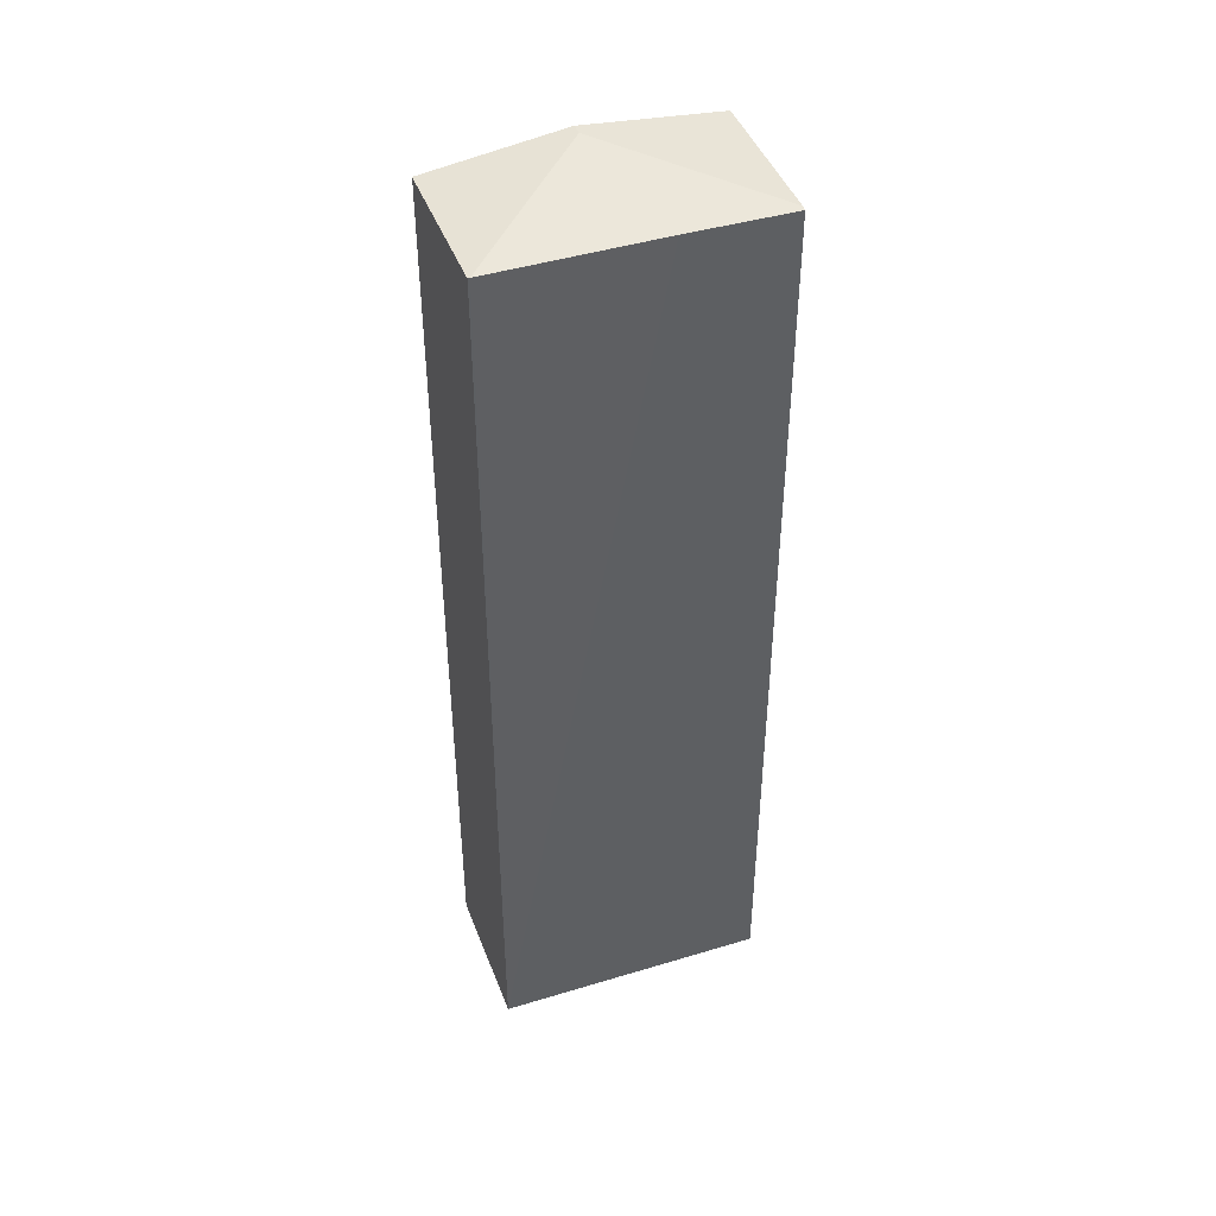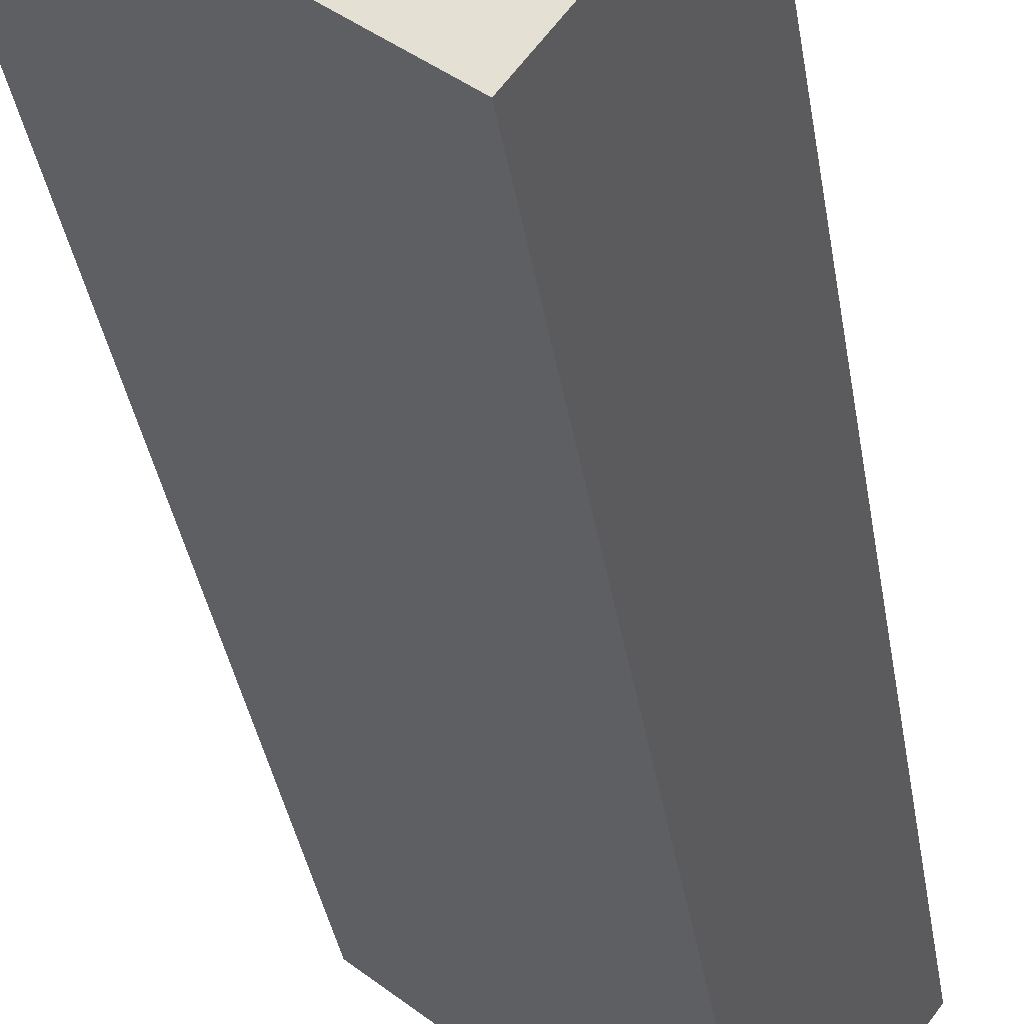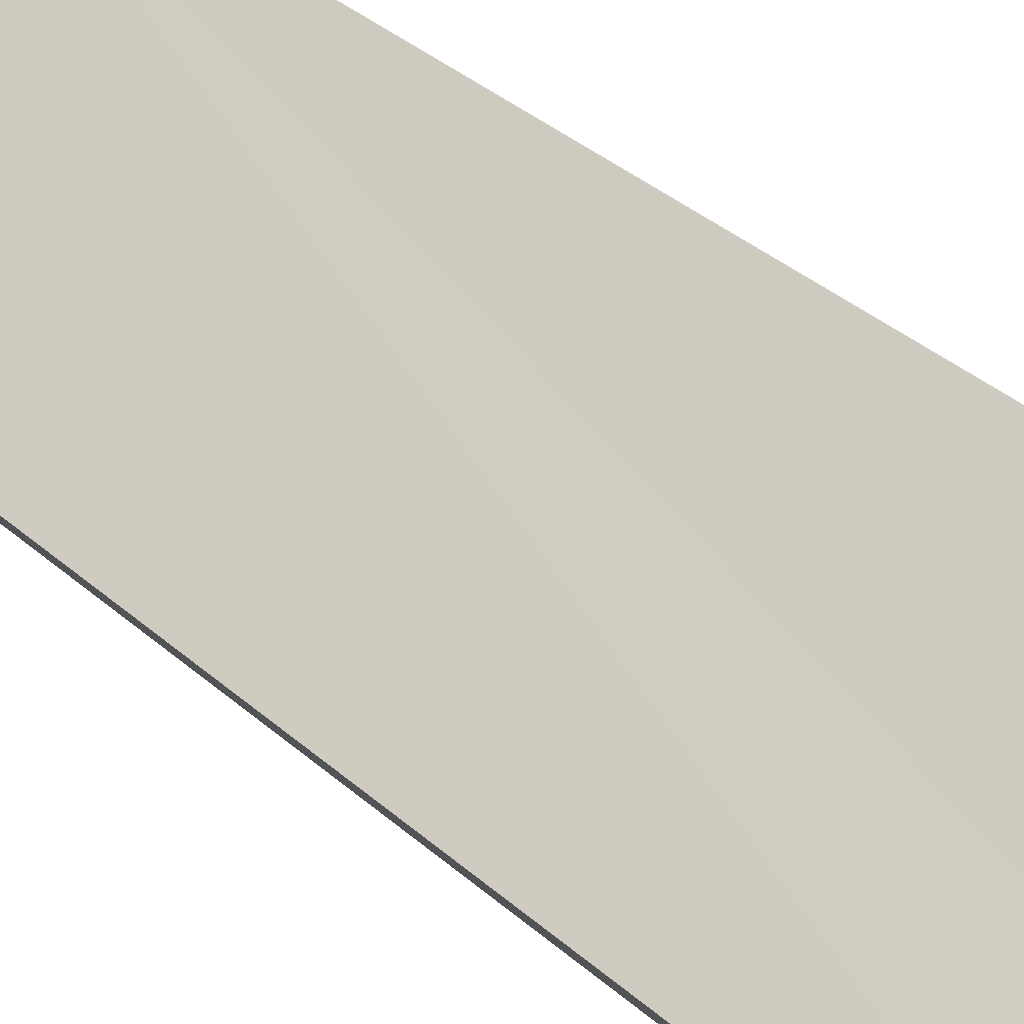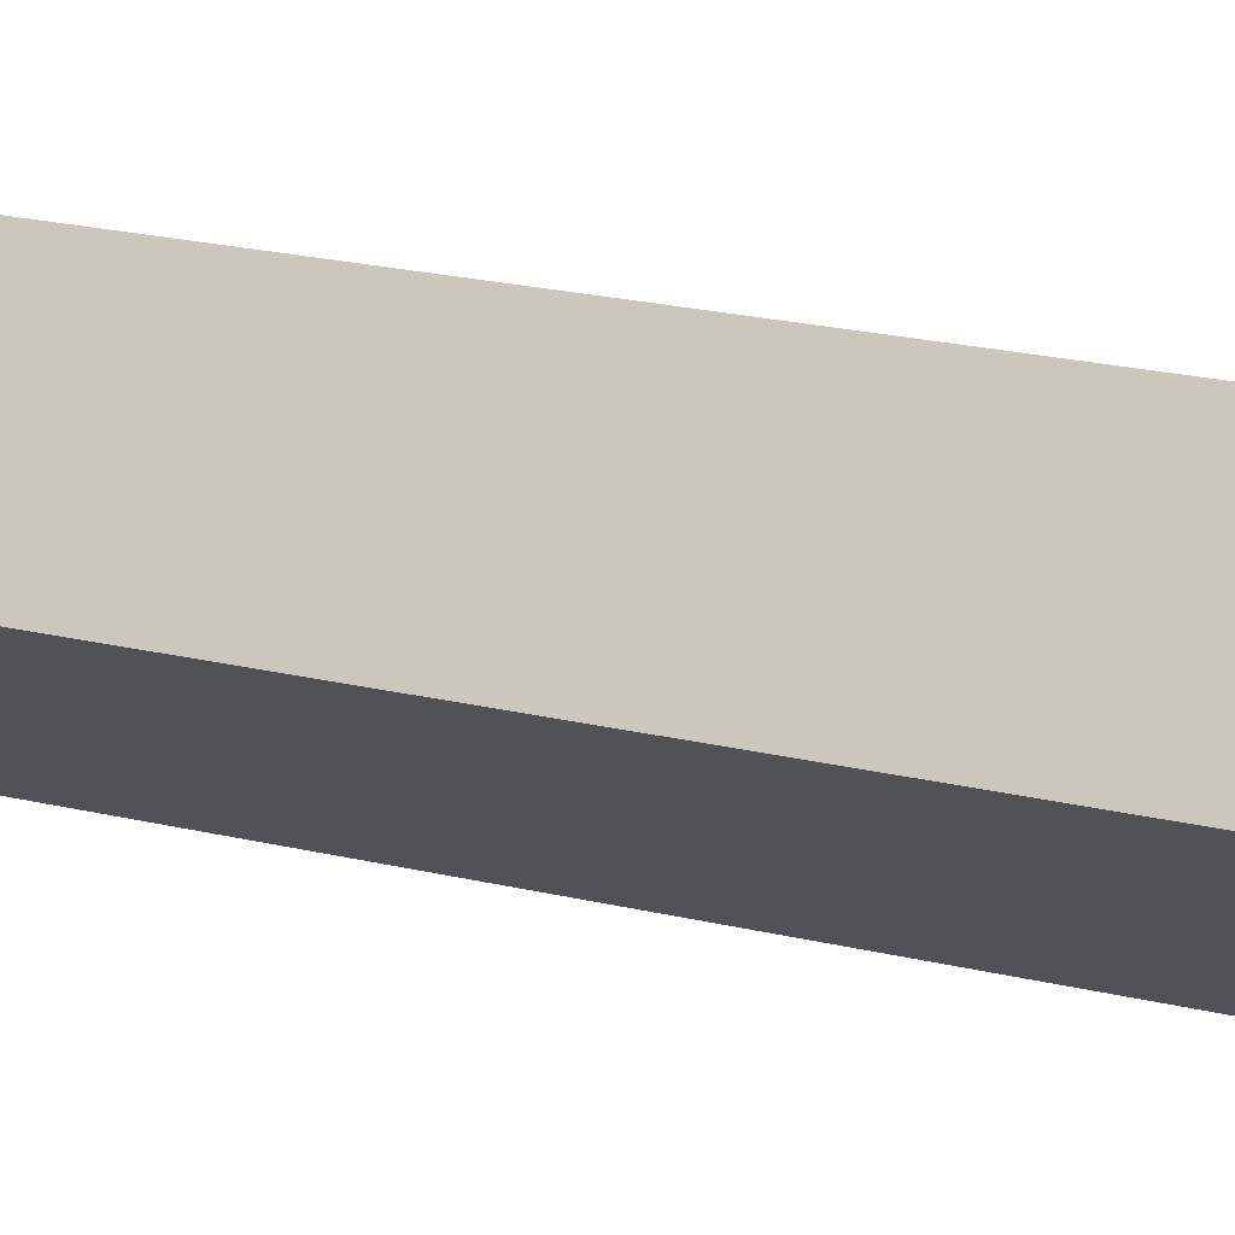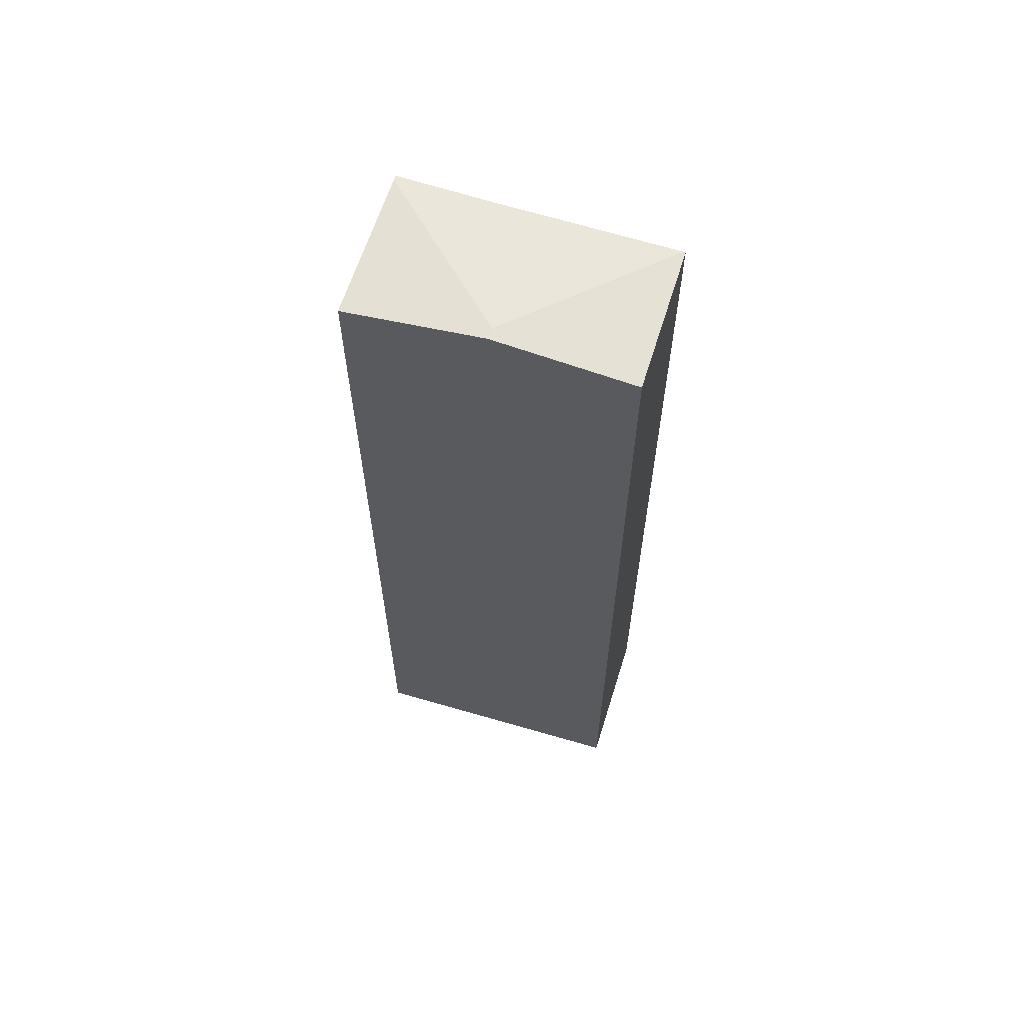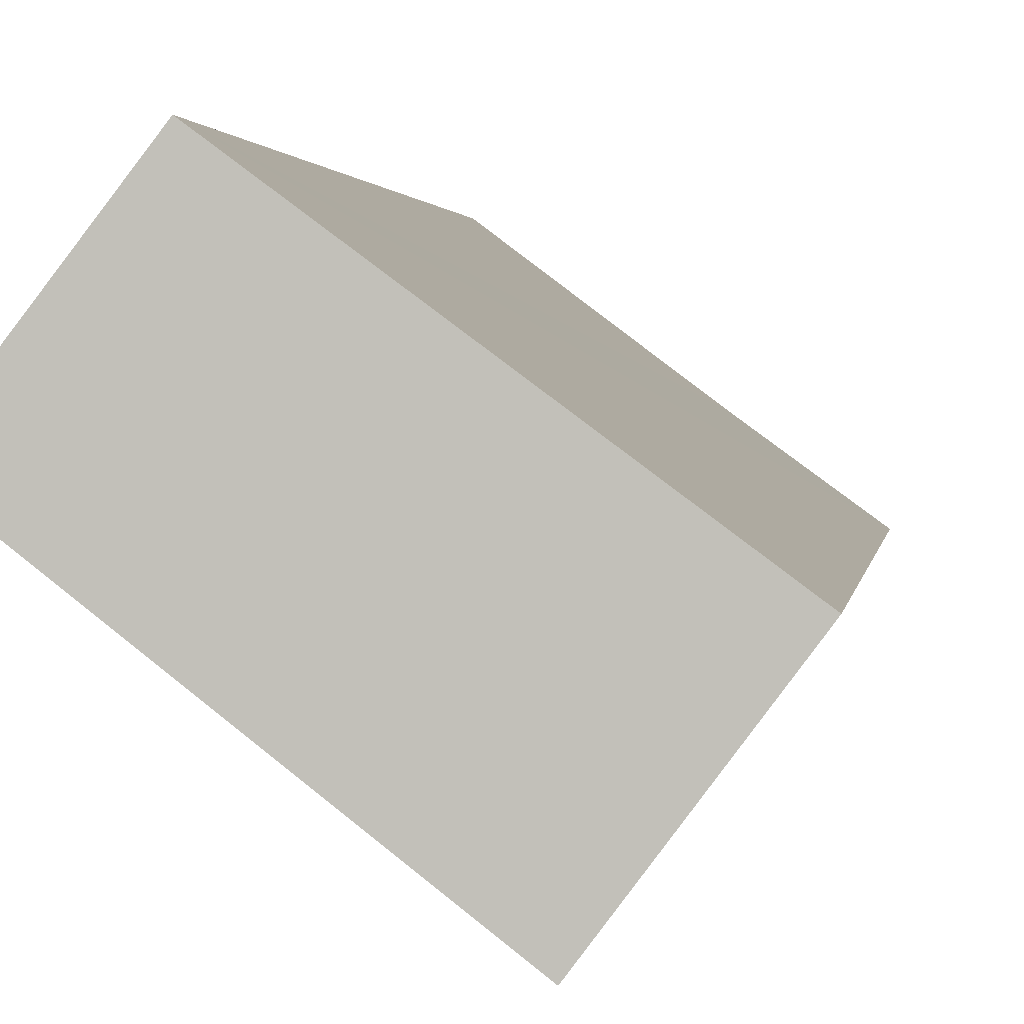
<metadata>
{"format":"obj","ext":"obj","renderer":"f3d","projection":"perspective","resolution":1024,"background":"white","views":[{"elev":44.3,"azim":17.1,"up":"+Y"},{"elev":-32.4,"azim":8.2,"up":"+Z"},{"elev":34.4,"azim":140.1,"up":"+Z"},{"elev":21.4,"azim":-66.6,"up":"+Z"},{"elev":63.4,"azim":-125.4,"up":"+Y"},{"elev":1.5,"azim":5.6,"up":"+Z"}]}
</metadata>
<code>
v  4.464 21.67 0.892
v  2.669 22.04 -1.765
v  2.094 21.67 2.674
v  5.206 21.66 0.335
v  7.101 21.67 -1.191
v  6.807 21.66 -0.832
v  7.161 21.66 -1.111
v  7.171 21.65 -1.098
v  0 21.67 1.327e-15
v  2.056 21.67 2.702
v  2.212 22 -1.74
v  2.511 22.04 -1.975
v  3.109 21.95 -2.445
v  5.02 21.67 -3.948
v  2.056 -1.655e-16 2.702
v  2.094 -1.637e-16 2.674
v  7.171 6.723e-17 -1.098
v  4.464 -5.462e-17 0.892
v  6.807 5.095e-17 -0.832
v  5.206 -2.051e-17 0.335
v  7.101 7.293e-17 -1.191
v  5.02 2.417e-16 -3.948
v  7.161 6.803e-17 -1.111
v  3.109 1.497e-16 -2.445
v  0 0 0
v  2.511 1.209e-16 -1.975
v  2.212 1.065e-16 -1.74
g defaultobject
f 1 2 3
f 2 1 4
f 2 4 5
f 5 4 6
f 5 6 7
f 7 6 8
f 3 9 10
f 9 3 2
f 9 2 11
f 11 2 12
f 13 5 14
f 5 13 2
f 2 13 12
f 15 3 10
f 3 15 1
f 1 15 4
f 4 15 6
f 6 15 8
f 8 15 16
f 8 16 17
f 17 16 18
f 17 18 19
f 19 18 20
f 7 14 5
f 14 7 8
f 14 8 17
f 14 17 21
f 14 21 22
f 21 17 23
f 22 13 14
f 13 22 12
f 12 22 11
f 11 22 9
f 9 22 24
f 9 24 25
f 25 24 26
f 25 26 27
f 9 15 10
f 15 9 25
f 19 23 17
f 23 19 21
f 21 19 22
f 22 19 24
f 24 19 20
f 24 20 18
f 24 18 26
f 26 18 27
f 27 18 16
f 27 16 25
f 25 16 15

</code>
